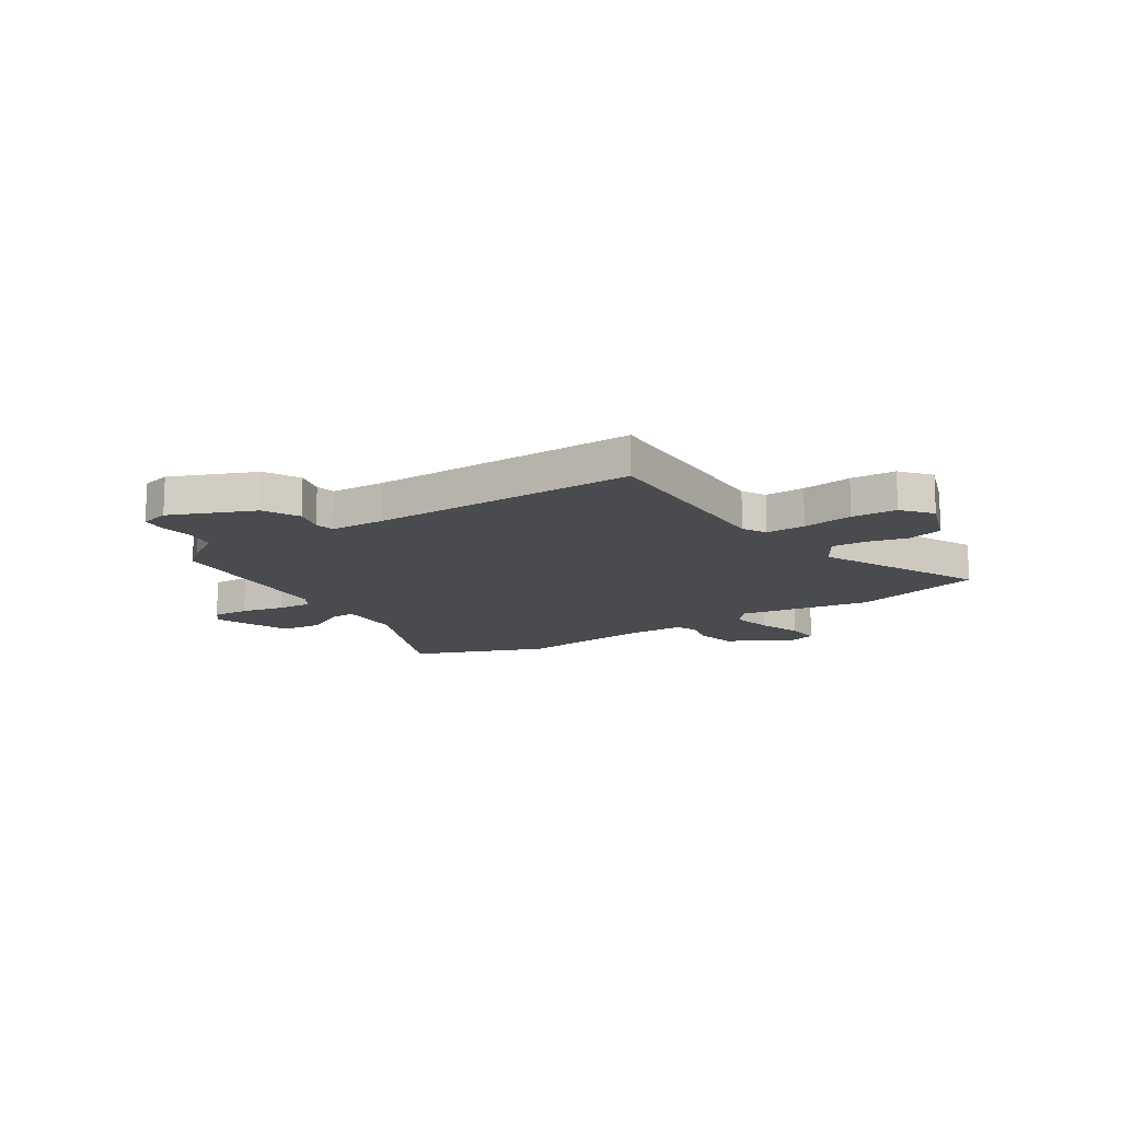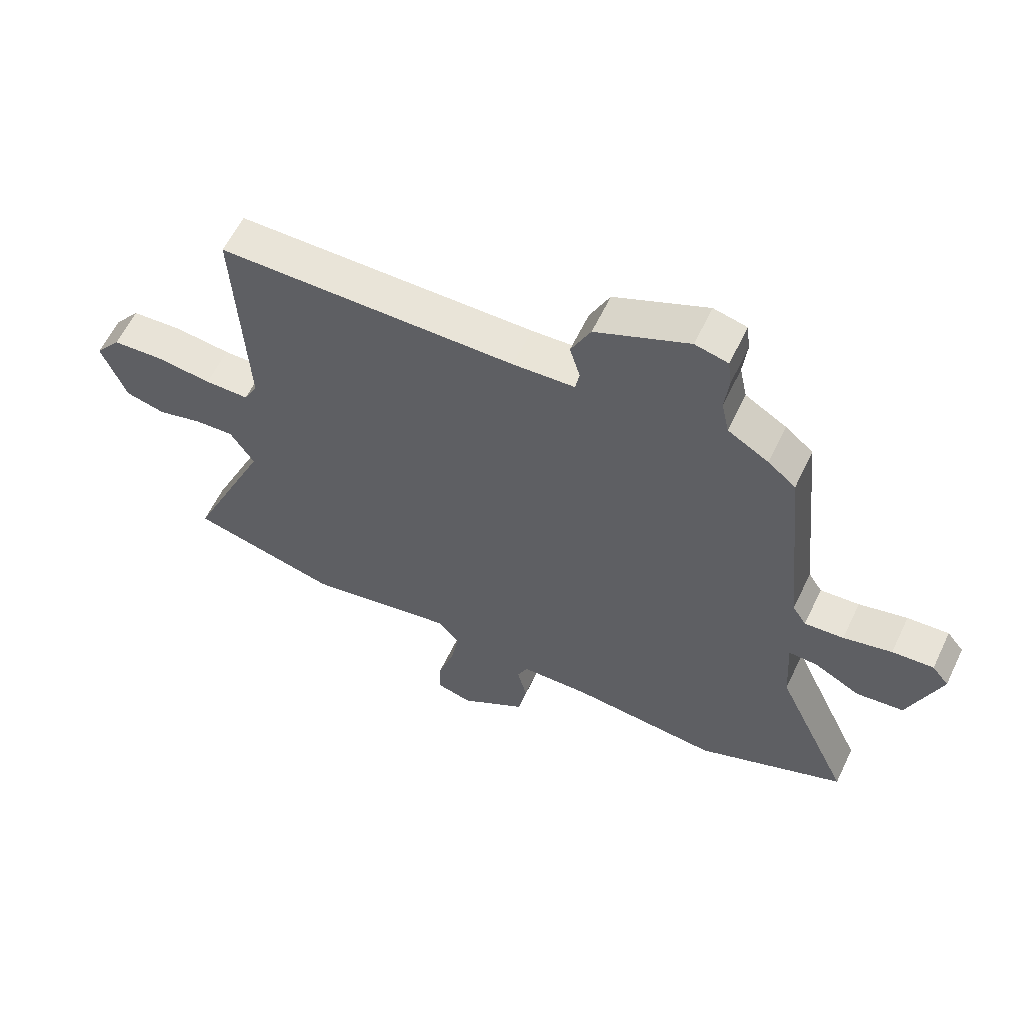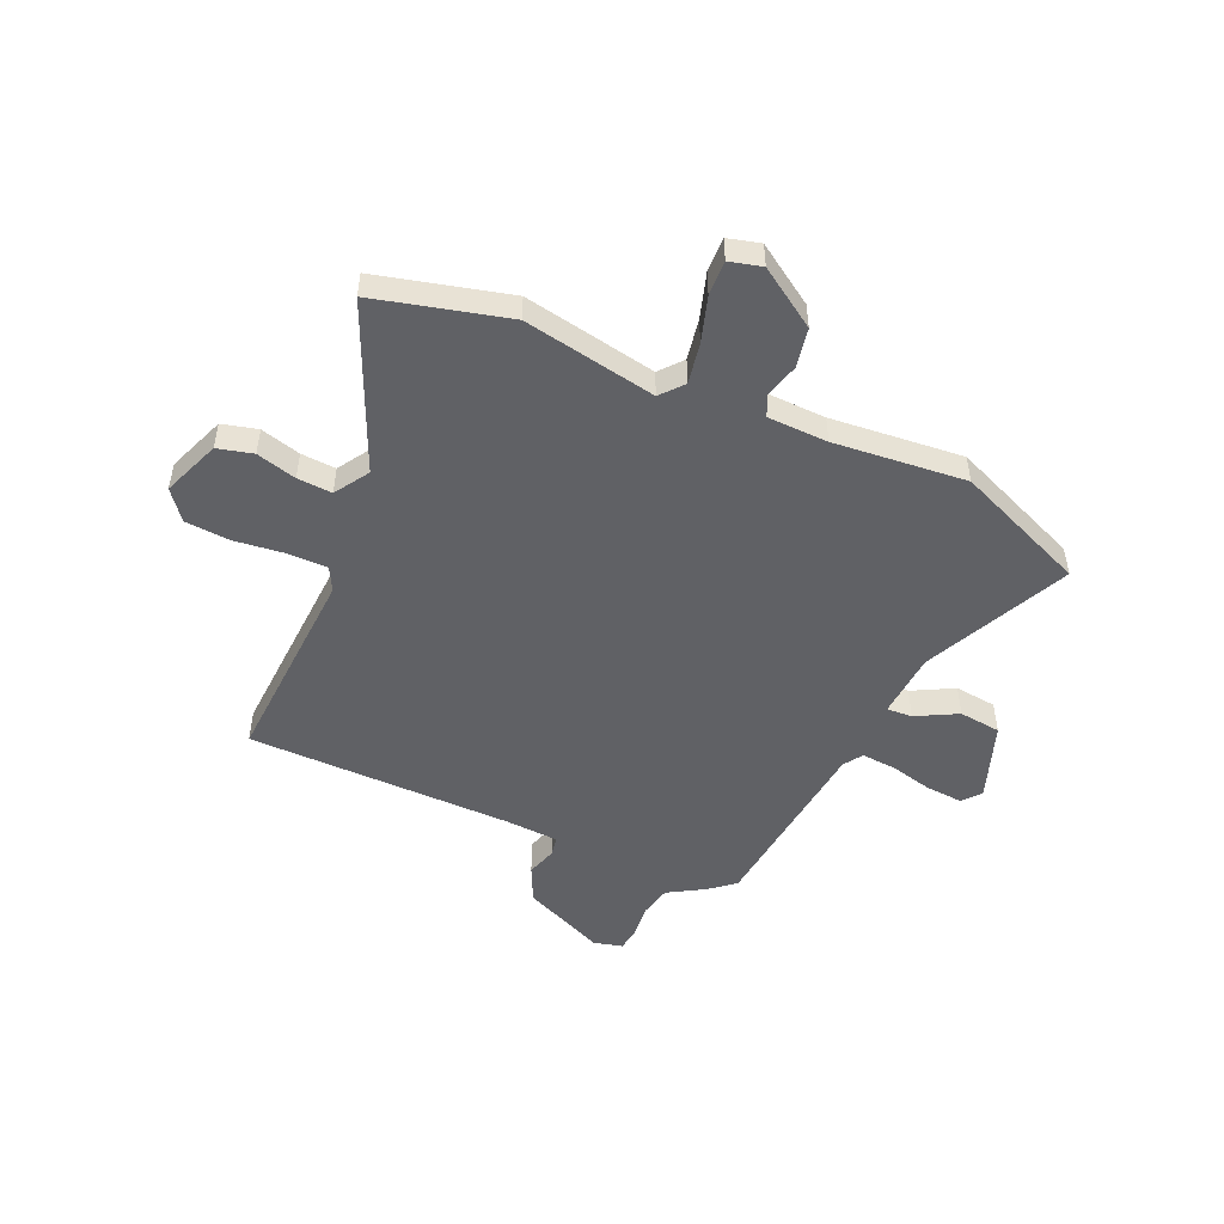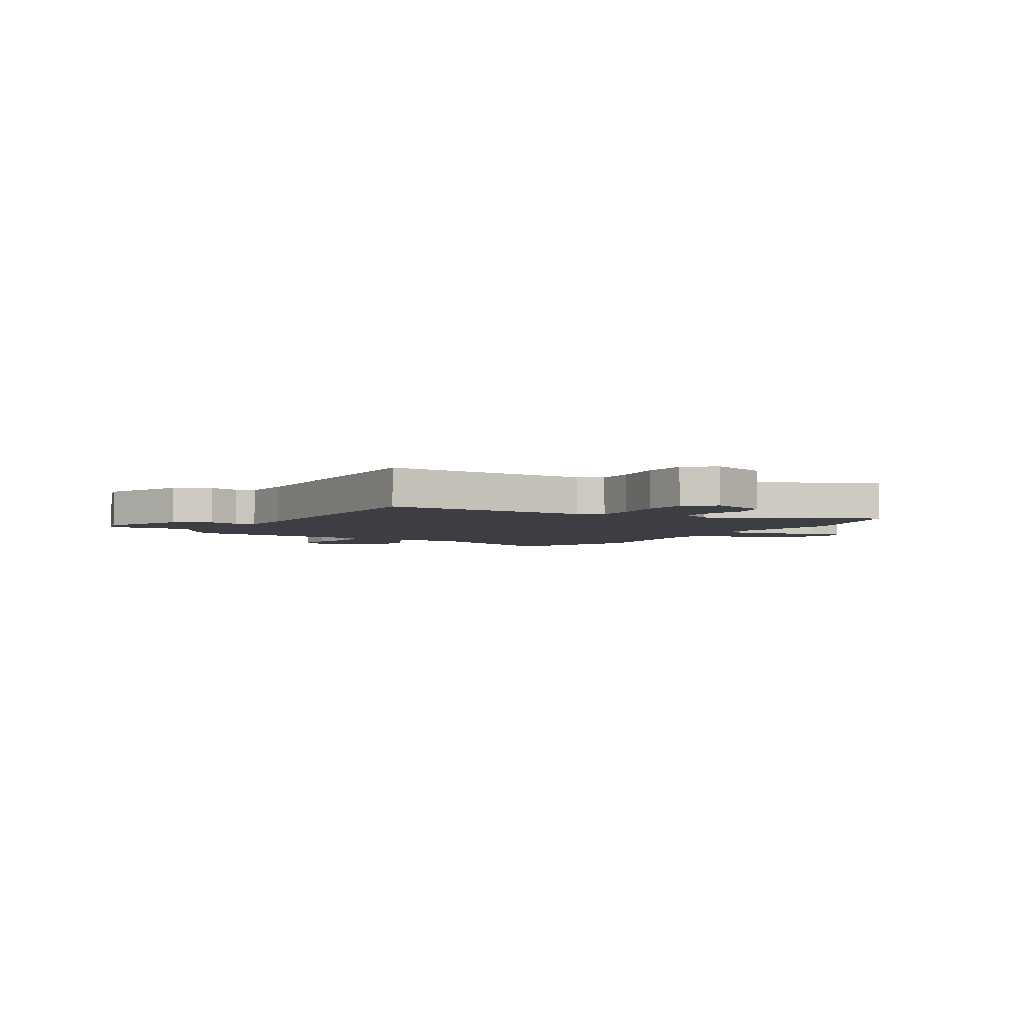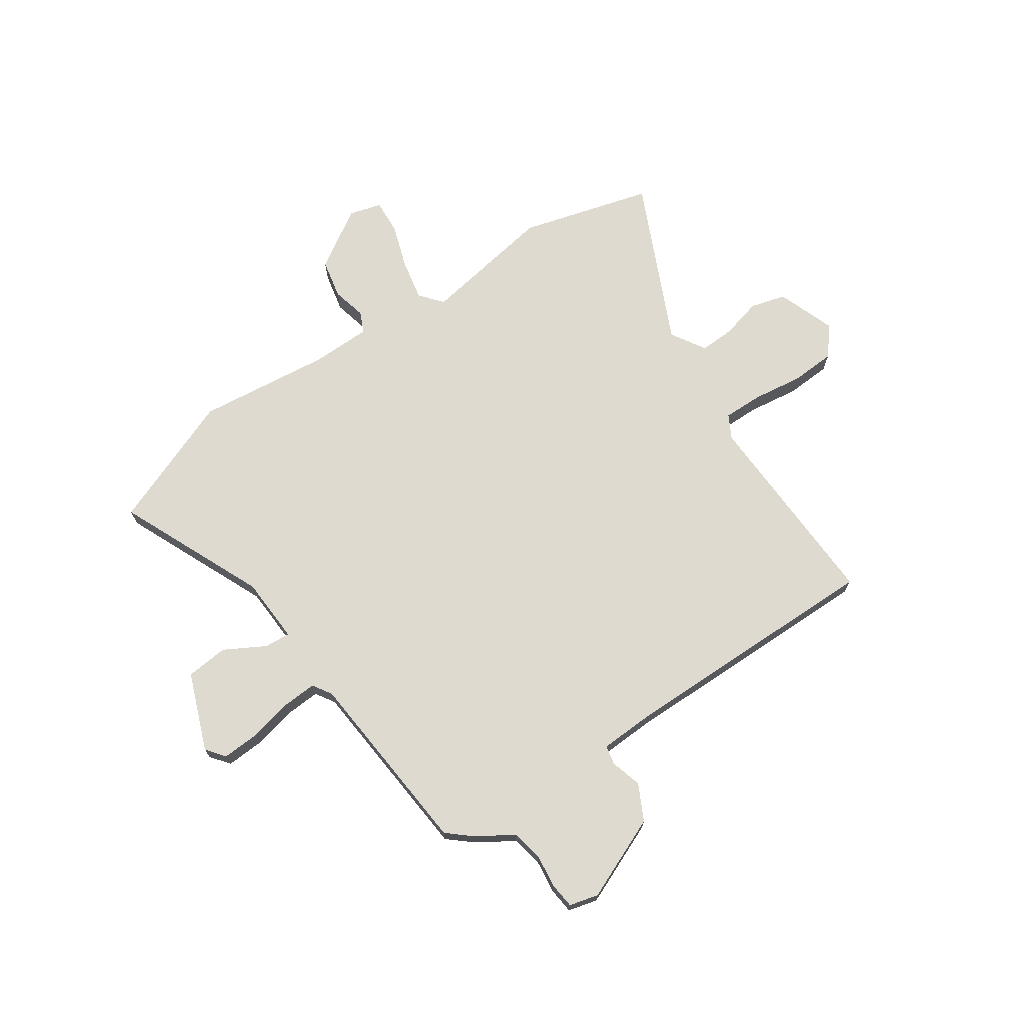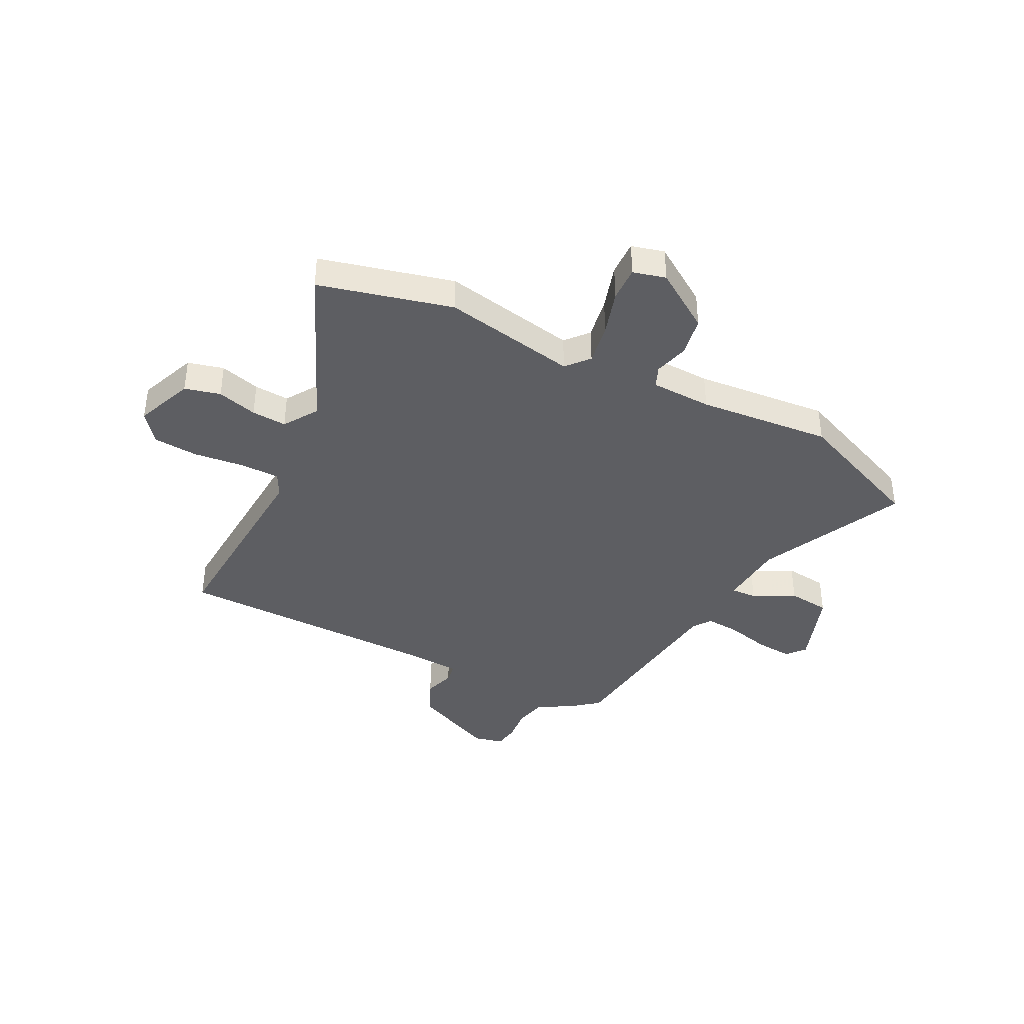
<metadata>
{"format":"obj","ext":"obj","renderer":"f3d","projection":"perspective","resolution":1024,"background":"white","views":[{"elev":-13.9,"azim":34.2,"up":"+Y"},{"elev":60.2,"azim":-154.5,"up":"+Z"},{"elev":-49.8,"azim":155.8,"up":"+Y"},{"elev":-3.7,"azim":60.5,"up":"+Y"},{"elev":70.7,"azim":-33.4,"up":"+Y"},{"elev":-39.2,"azim":152.5,"up":"+Y"}]}
</metadata>
<code>
v -0.485 0.07 0.509
v -0.437 0.07 0.549
v -0.366 0.07 0.592
v -0.353 0.07 0.654
v -0.36 0.07 0.719
v -0.354 0.07 0.768
v -0.297 0.07 0.782
v -0.136 0.07 0.711
v -0.102 0.07 0.641
v -0.12 0.07 0.581
v -0.113 0.07 0.543
v -0.006 0.07 0.537
v 0.511 0.07 0.533
v 0.492 0.07 0.133
v 0.516 0.07 0.087
v 0.593 0.07 0.087
v 0.691 0.07 0.099
v 0.778 0.07 0.093
v 0.823 0.07 0.036
v 0.78 0.07 -0.077
v 0.711 0.07 -0.095
v 0.633 0.07 -0.074
v 0.565 0.07 -0.07
v 0.523 0.07 -0.137
v 0.665 0.07 -0.457
v 0.408 0.07 -0.524
v 0.149 0.07 -0.477
v 0.112 0.07 -0.521
v 0.127 0.07 -0.601
v 0.155 0.07 -0.689
v 0.158 0.07 -0.757
v 0.095 0.07 -0.774
v -0.02 0.07 -0.699
v -0.035 0.07 -0.622
v -0.018 0.07 -0.555
v -0.036 0.07 -0.514
v -0.154 0.07 -0.511
v -0.412 0.07 -0.536
v -0.669 0.07 -0.43
v -0.539 0.07 -0.146
v -0.531 0.07 -0.017
v -0.581 0.07 -0.02
v -0.661 0.07 -0.063
v -0.743 0.07 -0.054
v -0.799 0.07 0.098
v -0.77 0.07 0.134
v -0.698 0.07 0.129
v -0.614 0.07 0.109
v -0.546 0.07 0.104
v -0.522 0.07 0.141
v -0.485 0 0.509
v -0.437 0 0.549
v -0.366 0 0.592
v -0.353 0 0.654
v -0.36 0 0.719
v -0.354 0 0.768
v -0.297 0 0.782
v -0.136 0 0.711
v -0.102 0 0.641
v -0.12 0 0.581
v -0.113 0 0.543
v -0.006 0 0.537
v 0.511 0 0.533
v 0.492 0 0.133
v 0.516 0 0.087
v 0.593 0 0.087
v 0.691 0 0.099
v 0.778 0 0.093
v 0.823 0 0.036
v 0.78 0 -0.077
v 0.711 0 -0.095
v 0.633 0 -0.074
v 0.565 0 -0.07
v 0.523 0 -0.137
v 0.665 0 -0.457
v 0.408 0 -0.524
v 0.149 0 -0.477
v 0.112 0 -0.521
v 0.127 0 -0.601
v 0.155 0 -0.689
v 0.158 0 -0.757
v 0.095 0 -0.774
v -0.02 0 -0.699
v -0.035 0 -0.622
v -0.018 0 -0.555
v -0.036 0 -0.514
v -0.154 0 -0.511
v -0.412 0 -0.536
v -0.669 0 -0.43
v -0.539 0 -0.146
v -0.531 0 -0.017
v -0.581 0 -0.02
v -0.661 0 -0.063
v -0.743 0 -0.054
v -0.799 0 0.098
v -0.77 0 0.134
v -0.698 0 0.129
v -0.614 0 0.109
v -0.546 0 0.104
v -0.522 0 0.141
f 45 46 47 48
f 45 48 49
f 42 43 44 45
f 41 42 45 49
f 37 38 39 40
f 36 37 40 41
f 32 33 34 35
f 32 35 36
f 29 30 31 32
f 28 29 32 36
f 27 28 36 41
f 24 25 26 27
f 23 24 27 41
f 19 20 21 22
f 19 22 23
f 16 17 18 19
f 15 16 19 23
f 14 15 23 41
f 12 13 14 41
f 7 8 9 10
f 7 10 11
f 4 5 6 7
f 3 4 7 11
f 50 1 2 3
f 50 3 11
f 41 49 50
f 11 12 41 50
f 98 97 96 95
f 99 98 95
f 95 94 93 92
f 99 95 92 91
f 90 89 88 87
f 91 90 87 86
f 85 84 83 82
f 86 85 82
f 82 81 80 79
f 86 82 79 78
f 91 86 78 77
f 77 76 75 74
f 91 77 74 73
f 72 71 70 69
f 73 72 69
f 69 68 67 66
f 73 69 66 65
f 91 73 65 64
f 91 64 63 62
f 60 59 58 57
f 61 60 57
f 57 56 55 54
f 61 57 54 53
f 53 52 51 100
f 61 53 100
f 100 99 91
f 100 91 62 61
f 1 51 52 2
f 2 52 53 3
f 3 53 54 4
f 4 54 55 5
f 5 55 56 6
f 6 56 57 7
f 7 57 58 8
f 8 58 59 9
f 9 59 60 10
f 10 60 61 11
f 11 61 62 12
f 12 62 63 13
f 13 63 64 14
f 14 64 65 15
f 15 65 66 16
f 16 66 67 17
f 17 67 68 18
f 18 68 69 19
f 19 69 70 20
f 20 70 71 21
f 21 71 72 22
f 22 72 73 23
f 23 73 74 24
f 24 74 75 25
f 25 75 76 26
f 26 76 77 27
f 27 77 78 28
f 28 78 79 29
f 29 79 80 30
f 30 80 81 31
f 31 81 82 32
f 32 82 83 33
f 33 83 84 34
f 34 84 85 35
f 35 85 86 36
f 36 86 87 37
f 37 87 88 38
f 38 88 89 39
f 39 89 90 40
f 40 90 91 41
f 41 91 92 42
f 42 92 93 43
f 43 93 94 44
f 44 94 95 45
f 45 95 96 46
f 46 96 97 47
f 47 97 98 48
f 48 98 99 49
f 49 99 100 50
f 50 100 51 1

</code>
